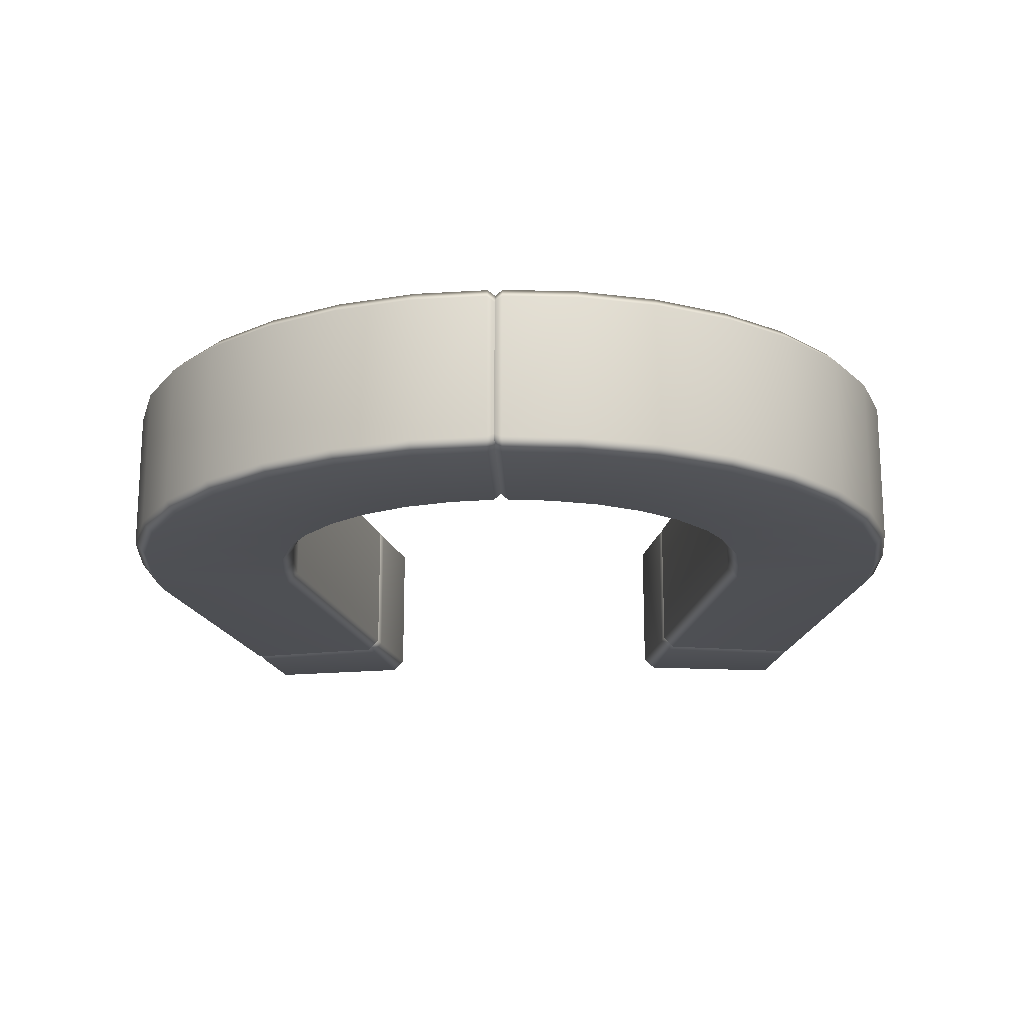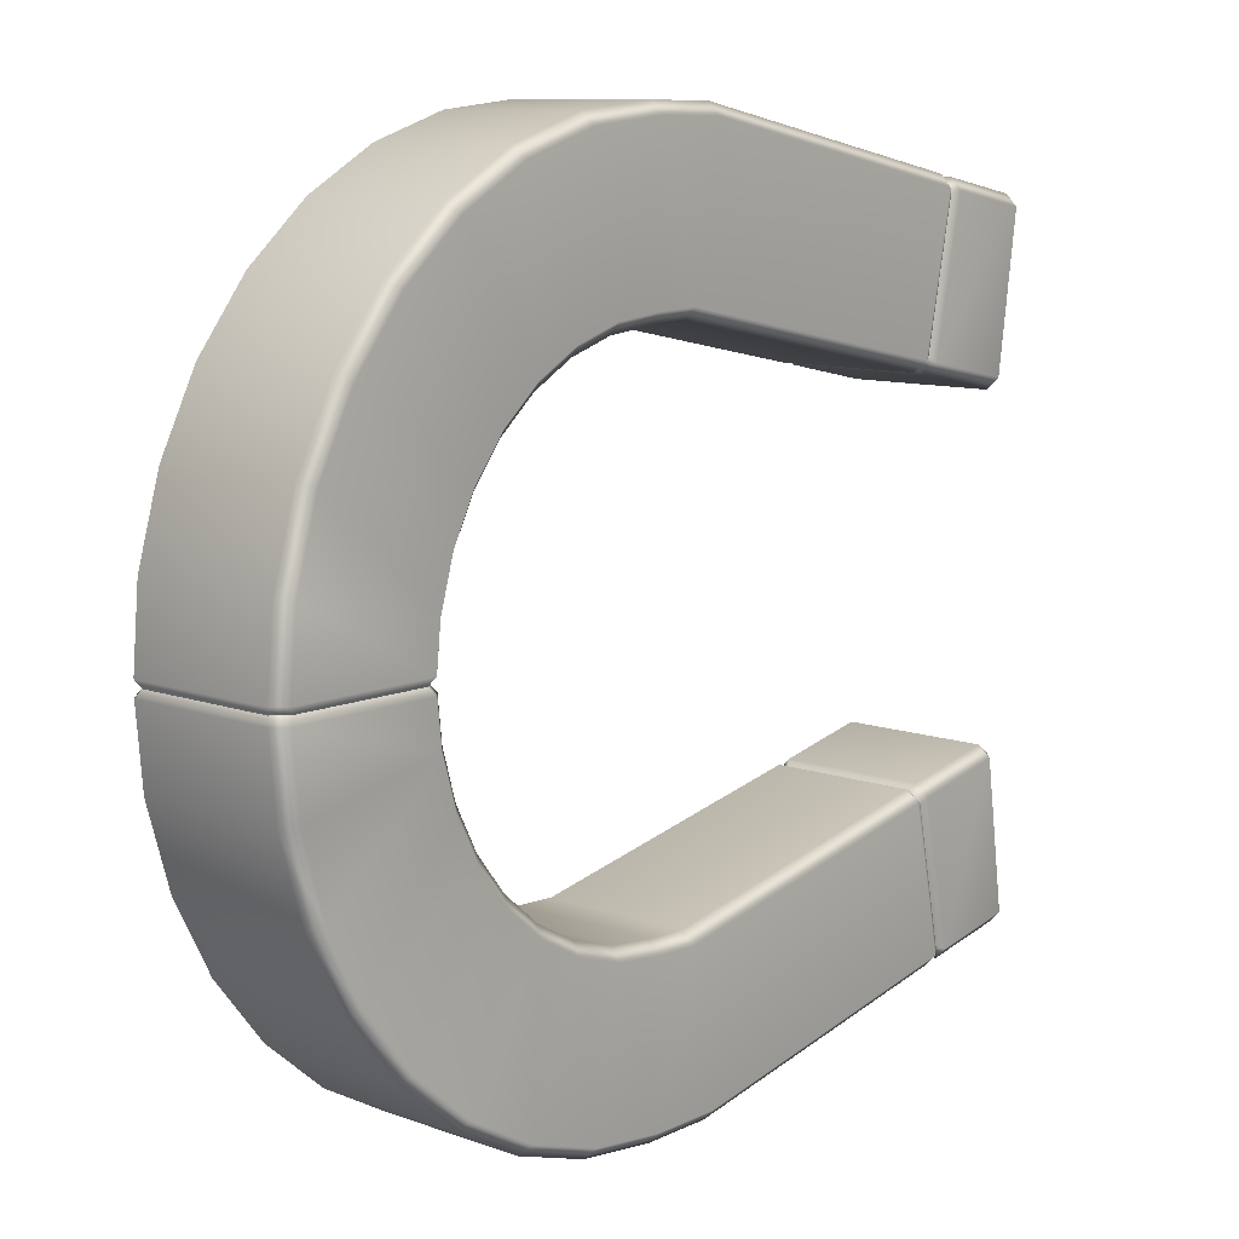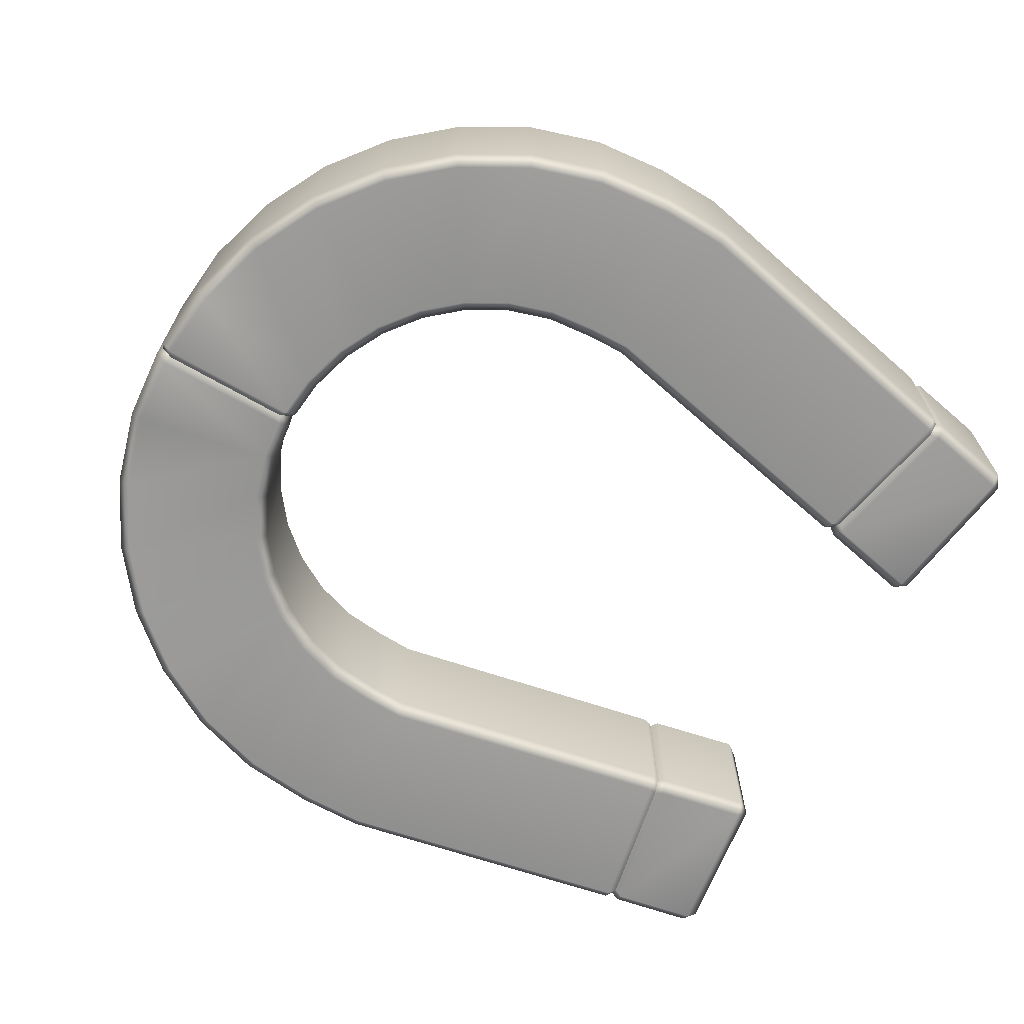
<metadata>
{"format":"obj","ext":"obj","renderer":"f3d","projection":"perspective","resolution":1024,"background":"white","views":[{"elev":-18.5,"azim":-87.8,"up":"+Y"},{"elev":10.3,"azim":-48.0,"up":"+Z"},{"elev":-68.1,"azim":-29.9,"up":"+Y"}]}
</metadata>
<code>
g PRP_S04_Magnet
v -2.826 -0.5898 4.816e-05
v -2.911 -0.5043 4.816e-05
v -2.943 -0.5368 0.05385
v -2.858 -0.6227 0.05395
v -1.853 -0.5899 4.816e-05
v -2.894 -0.5393 0.6042
v -1.817 -0.6227 0.05395
v -1.768 -0.5048 4.816e-05
v -1.731 -0.5379 0.05395
v -2.81 -0.6246 0.5882
v -2.726 -0.5393 1.185
v -1.785 -0.6246 0.3711
v -1.701 -0.5393 0.3551
v -2.646 -0.6246 1.154
v -2.453 -0.5393 1.721
v -1.682 -0.6246 0.728
v -1.602 -0.5393 0.6966
v -2.381 -0.6246 1.675
v -2.086 -0.5393 2.19
v -1.514 -0.6246 1.057
v -1.442 -0.5393 1.011
v -2.024 -0.6246 2.131
v -1.639 -0.5393 2.575
v -1.288 -0.6246 1.346
v -1.226 -0.5393 1.287
v -1.59 -0.6246 2.505
v -1.129 -0.5393 2.861
v -1.013 -0.6246 1.584
v -0.9634 -0.5393 1.513
v -1.095 -0.6246 2.783
v -0.5756 -0.5393 3.038
v -0.6978 -0.6246 1.76
v -0.6636 -0.5393 1.682
v -0.5581 -0.6246 2.954
v -4.816e-05 -0.5393 3.097
v -0.3558 -0.6246 1.869
v -0.3383 -0.5393 1.785
v 0.003538 -0.6246 3.012
v 0.5112 -0.5393 3.087
v -0.005786 -0.6246 1.905
v -4.816e-05 -0.5393 1.82
v 0.3057 -0.6246 1.916
v 0.2985 -0.5393 1.83
v 0.5019 -0.6246 3.002
v 2.816 -0.5365 2.622
v 2.799 -0.6219 2.538
v 2.864 -0.5059 2.581
v 2.847 -0.5913 2.497
v 2.576 -0.6219 1.453
v 2.558 -0.5365 1.369
v 2.636 -0.5913 1.472
v 2.619 -0.506 1.388
v -1.853 0.5899 4.816e-05
v -1.768 0.5048 4.816e-05
v -1.731 0.538 0.05395
v -1.817 0.6227 0.05395
v -2.826 0.5898 4.816e-05
v -1.701 0.5393 0.3551
v -2.858 0.6227 0.05395
v -2.911 0.5044 4.816e-05
v -2.943 0.5368 0.05385
v -1.785 0.6246 0.3711
v -1.602 0.5393 0.6966
v -2.81 0.6246 0.5882
v -2.894 0.5393 0.6042
v -1.682 0.6246 0.728
v -1.442 0.5393 1.011
v -2.646 0.6246 1.154
v -2.726 0.5393 1.185
v -1.514 0.6246 1.057
v -1.226 0.5393 1.287
v -2.381 0.6246 1.675
v -2.453 0.5393 1.721
v -1.288 0.6246 1.346
v -0.9634 0.5393 1.513
v -2.024 0.6246 2.131
v -2.086 0.5393 2.19
v -1.013 0.6246 1.584
v -0.6636 0.5393 1.682
v -1.59 0.6246 2.505
v -1.639 0.5393 2.575
v -0.6978 0.6246 1.76
v -1.095 0.6246 2.783
v -1.129 0.5393 2.861
v -0.5756 0.5393 3.038
v -0.3558 0.6246 1.869
v -0.3383 0.5393 1.785
v -4.816e-05 0.5393 1.82
v -0.5581 0.6246 2.954
v -0.005786 0.6246 1.905
v 0.2985 0.5393 1.83
v 0.003538 0.6246 3.012
v -4.816e-05 0.5393 3.097
v 0.5019 0.6246 3.002
v 0.5112 0.5393 3.087
v 0.3057 0.6246 1.916
v 2.558 0.5365 1.369
v 2.799 0.6218 2.538
v 2.816 0.5365 2.622
v 2.864 0.5059 2.581
v 2.847 0.5913 2.497
v 2.636 0.5913 1.472
v 2.619 0.506 1.388
v 2.576 0.6218 1.453
v -1.731 0.5379 -0.05395
v -1.768 0.5048 4.816e-05
v -1.853 0.5899 4.816e-05
v -1.817 0.6227 -0.05395
v -1.785 0.6246 -0.3711
v -1.701 0.5393 -0.3551
v -2.858 0.6227 -0.05385
v -2.826 0.5898 4.816e-05
v -2.911 0.5044 4.816e-05
v -2.943 0.5368 -0.05385
v -2.894 0.5393 -0.6042
v -2.81 0.6246 -0.5882
v -2.726 0.5393 -1.185
v -1.682 0.6246 -0.728
v -1.602 0.5393 -0.6966
v -2.646 0.6246 -1.154
v -2.453 0.5393 -1.721
v -1.514 0.6246 -1.057
v -1.442 0.5393 -1.011
v -2.381 0.6246 -1.675
v -2.086 0.5393 -2.19
v -1.288 0.6246 -1.346
v -1.226 0.5393 -1.287
v -2.024 0.6246 -2.131
v -1.639 0.5393 -2.575
v -1.013 0.6246 -1.584
v -0.9634 0.5393 -1.513
v -1.59 0.6246 -2.505
v -1.129 0.5393 -2.861
v -0.6978 0.6246 -1.76
v -0.6636 0.5393 -1.682
v -1.095 0.6246 -2.783
v -0.5756 0.5393 -3.038
v -0.3558 0.6246 -1.869
v -0.3383 0.5393 -1.785
v -0.5581 0.6246 -2.954
v -4.816e-05 0.5393 -3.097
v -0.005786 0.6246 -1.905
v -4.816e-05 0.5393 -1.82
v 0.003538 0.6246 -3.012
v 0.5112 0.5393 -3.087
v 0.5019 0.6246 -3.002
v 2.816 0.5365 -2.622
v 0.3057 0.6246 -1.916
v 0.2985 0.5393 -1.83
v 2.799 0.6218 -2.538
v 2.576 0.6218 -1.453
v 2.558 0.5365 -1.369
v 2.619 0.506 -1.388
v 2.636 0.5913 -1.472
v 2.847 0.5913 -2.497
v 2.864 0.5059 -2.581
v 2.636 -0.5913 -1.472
v 2.558 -0.5365 -1.369
v 2.619 -0.506 -1.388
v 2.576 -0.6219 -1.453
v 2.799 -0.6219 -2.538
v 2.847 -0.5913 -2.497
v 2.864 -0.5059 -2.581
v 2.816 -0.5365 -2.622
v 0.5112 -0.5393 -3.087
v 0.5019 -0.6246 -3.002
v -4.816e-05 -0.5393 -3.097
v 0.3057 -0.6246 -1.916
v 0.2985 -0.5393 -1.83
v 0.003538 -0.6246 -3.012
v -0.5756 -0.5393 -3.038
v -0.005786 -0.6246 -1.905
v -4.816e-05 -0.5393 -1.82
v -0.3558 -0.6246 -1.869
v -0.3383 -0.5393 -1.785
v -0.6636 -0.5393 -1.682
v -0.5581 -0.6246 -2.954
v -0.6978 -0.6246 -1.76
v -1.095 -0.6246 -2.783
v -1.129 -0.5393 -2.861
v -1.639 -0.5393 -2.575
v -1.013 -0.6246 -1.584
v -0.9634 -0.5393 -1.513
v -1.59 -0.6246 -2.505
v -2.086 -0.5393 -2.19
v -1.288 -0.6246 -1.346
v -1.226 -0.5393 -1.287
v -2.024 -0.6246 -2.131
v -2.453 -0.5393 -1.721
v -1.514 -0.6246 -1.057
v -1.442 -0.5393 -1.011
v -2.381 -0.6246 -1.675
v -2.726 -0.5393 -1.185
v -1.682 -0.6246 -0.728
v -1.602 -0.5393 -0.6966
v -2.646 -0.6246 -1.154
v -2.894 -0.5393 -0.6042
v -1.785 -0.6246 -0.3711
v -1.701 -0.5393 -0.3551
v -2.81 -0.6246 -0.5882
v -2.943 -0.5368 -0.05385
v -1.817 -0.6227 -0.05395
v -1.731 -0.538 -0.05395
v -1.768 -0.5048 4.816e-05
v -1.853 -0.5899 4.816e-05
v -2.826 -0.5898 4.816e-05
v -2.911 -0.5043 4.816e-05
v -2.858 -0.6227 -0.05385
v 2.847 0.5913 -2.497
v 2.864 0.5059 -2.581
v 2.924 0.5365 -2.6
v 2.907 0.6218 -2.516
v 2.636 0.5913 -1.472
v 3.547 0.5393 -2.478
v 2.684 0.6218 -1.431
v 2.619 0.506 -1.388
v 2.666 0.5365 -1.347
v 3.534 0.6246 -2.393
v 3.618 0.5393 -2.376
v 3.459 0.5366 -1.271
v 3.375 0.6246 -1.286
v 3.363 0.5393 -1.201
v -1.768 0.5048 4.816e-05
v -1.768 -0.5048 4.816e-05
v -1.731 -0.5379 0.05395
v -1.731 0.538 0.05395
v -1.701 -0.5393 0.3551
v -1.701 0.5393 0.3551
v -1.602 -0.5393 0.6966
v -1.602 0.5393 0.6966
v -1.442 -0.5393 1.011
v -1.442 0.5393 1.011
v -1.226 -0.5393 1.287
v -1.226 0.5393 1.287
v -0.9634 -0.5393 1.513
v -0.9634 0.5393 1.513
v -0.6636 -0.5393 1.682
v -0.6636 0.5393 1.682
v -0.3383 -0.5393 1.785
v -0.3383 0.5393 1.785
v -4.816e-05 -0.5393 1.82
v -4.816e-05 0.5393 1.82
v 0.2985 0.5393 1.83
v 0.2985 -0.5393 1.83
v 2.558 -0.5365 1.369
v 2.558 0.5365 1.369
v 2.619 -0.506 1.388
v 2.619 0.506 1.388
v -2.943 0.5368 0.05385
v -2.911 -0.5043 4.816e-05
v -2.911 0.5044 4.816e-05
v -2.943 -0.5368 0.05385
v -2.894 0.5393 0.6042
v -2.894 -0.5393 0.6042
v -2.726 0.5393 1.185
v -2.726 -0.5393 1.185
v -2.453 0.5393 1.721
v -2.453 -0.5393 1.721
v -2.086 0.5393 2.19
v -2.086 -0.5393 2.19
v -1.639 0.5393 2.575
v -1.639 -0.5393 2.575
v -1.129 0.5393 2.861
v -1.129 -0.5393 2.861
v -0.5756 0.5393 3.038
v -0.5756 -0.5393 3.038
v -4.816e-05 0.5393 3.097
v -4.816e-05 -0.5393 3.097
v 0.5112 -0.5393 3.087
v 0.5112 0.5393 3.087
v 2.816 0.5365 2.622
v 2.816 -0.5365 2.622
v 2.864 0.5059 2.581
v 2.864 -0.5059 2.581
v 2.864 -0.5059 2.581
v 2.864 0.5059 2.581
v 2.924 0.5365 2.6
v 2.924 -0.5365 2.6
v 3.547 0.5393 2.478
v 3.547 -0.5393 2.478
v 3.618 -0.5393 2.376
v 3.618 0.5416 2.379
v 3.459 0.5393 1.268
v 3.459 -0.5366 1.271
v 3.363 -0.5393 1.201
v 3.363 0.5393 1.201
v 2.666 0.5365 1.347
v 2.666 -0.5365 1.347
v 2.619 0.506 1.388
v 2.619 -0.506 1.388
v -1.768 -0.5048 4.816e-05
v -1.768 0.5048 4.816e-05
v -1.731 0.5379 -0.05395
v -1.731 -0.538 -0.05395
v -1.701 0.5393 -0.3551
v -1.701 -0.5393 -0.3551
v -1.602 -0.5393 -0.6966
v -1.602 0.5393 -0.6966
v -1.442 -0.5393 -1.011
v -1.442 0.5393 -1.011
v -1.226 -0.5393 -1.287
v -1.226 0.5393 -1.287
v -0.9634 -0.5393 -1.513
v -0.9634 0.5393 -1.513
v -0.6636 -0.5393 -1.682
v -0.6636 0.5393 -1.682
v -0.3383 -0.5393 -1.785
v -0.3383 0.5393 -1.785
v -4.816e-05 -0.5393 -1.82
v -4.816e-05 0.5393 -1.82
v 0.2985 0.5393 -1.83
v 0.2985 -0.5393 -1.83
v 2.558 0.5365 -1.369
v 2.558 -0.5365 -1.369
v 2.619 0.506 -1.388
v 2.619 -0.506 -1.388
v -2.943 -0.5368 -0.05385
v -2.911 0.5044 4.816e-05
v -2.911 -0.5043 4.816e-05
v -2.943 0.5368 -0.05385
v -2.894 -0.5393 -0.6042
v -2.894 0.5393 -0.6042
v -2.726 0.5393 -1.185
v -2.726 -0.5393 -1.185
v -2.453 0.5393 -1.721
v -2.453 -0.5393 -1.721
v -2.086 0.5393 -2.19
v -2.086 -0.5393 -2.19
v -1.639 0.5393 -2.575
v -1.639 -0.5393 -2.575
v -1.129 0.5393 -2.861
v -1.129 -0.5393 -2.861
v -0.5756 0.5393 -3.038
v -0.5756 -0.5393 -3.038
v -4.816e-05 0.5393 -3.097
v -4.816e-05 -0.5393 -3.097
v 0.5112 -0.5393 -3.087
v 0.5112 0.5393 -3.087
v 2.816 -0.5365 -2.622
v 2.816 0.5365 -2.622
v 2.864 -0.5059 -2.581
v 2.864 0.5059 -2.581
v 2.864 0.5059 -2.581
v 2.864 -0.5059 -2.581
v 2.924 -0.5365 -2.6
v 2.924 0.5365 -2.6
v 3.547 -0.5393 -2.478
v 3.547 0.5393 -2.478
v 3.618 0.5393 -2.376
v 3.618 -0.5415 -2.379
v 3.459 0.5366 -1.271
v 3.459 -0.5393 -1.268
v 3.363 0.5393 -1.201
v 3.363 -0.5393 -1.201
v 2.666 -0.5365 -1.347
v 2.666 0.5365 -1.347
v 2.619 -0.506 -1.388
v 2.619 0.506 -1.388
v 2.636 0.5913 1.472
v 2.619 0.506 1.388
v 2.666 0.5365 1.347
v 2.684 0.6218 1.431
v 2.847 0.5913 2.497
v 3.363 0.5393 1.201
v 2.907 0.6218 2.516
v 2.864 0.5059 2.581
v 2.924 0.5365 2.6
v 3.375 0.6246 1.286
v 3.459 0.5393 1.268
v 3.618 0.5416 2.379
v 3.534 0.6246 2.393
v 3.547 0.5393 2.478
v 2.924 -0.5365 -2.6
v 2.864 -0.5059 -2.581
v 2.847 -0.5913 -2.497
v 2.907 -0.6219 -2.516
v 3.534 -0.6246 -2.393
v 3.547 -0.5393 -2.478
v 3.618 -0.5415 -2.379
v 3.375 -0.6246 -1.286
v 3.459 -0.5393 -1.268
v 3.363 -0.5393 -1.201
v 2.684 -0.6219 -1.431
v 2.636 -0.5913 -1.472
v 2.666 -0.5365 -1.347
v 2.619 -0.506 -1.388
v 2.619 -0.506 1.388
v 2.636 -0.5913 1.472
v 2.684 -0.6219 1.431
v 2.666 -0.5365 1.347
v 2.907 -0.6219 2.516
v 2.847 -0.5913 2.497
v 2.864 -0.5059 2.581
v 2.924 -0.5365 2.6
v 3.547 -0.5393 2.478
v 3.534 -0.6246 2.393
v 3.618 -0.5393 2.376
v 3.459 -0.5366 1.271
v 3.375 -0.6246 1.286
v 3.363 -0.5393 1.201
g PRP_S04_Magnet_0
f 3 2 1
f 4 3 1
f 4 1 5
f 6 3 4
f 7 4 5
f 7 5 8
f 9 7 8
f 10 6 4
f 10 4 7
f 6 10 11
f 12 7 9
f 12 10 7
f 13 12 9
f 10 14 11
f 10 12 14
f 11 14 15
f 12 13 16
f 12 16 14
f 13 17 16
f 14 18 15
f 14 16 18
f 15 18 19
f 16 17 20
f 16 20 18
f 17 21 20
f 18 22 19
f 18 20 22
f 19 22 23
f 20 21 24
f 20 24 22
f 21 25 24
f 22 26 23
f 22 24 26
f 23 26 27
f 24 25 28
f 24 28 26
f 25 29 28
f 26 30 27
f 26 28 30
f 27 30 31
f 28 29 32
f 28 32 30
f 29 33 32
f 30 34 31
f 30 32 34
f 31 34 35
f 32 33 36
f 32 36 34
f 33 37 36
f 34 38 35
f 34 36 38
f 35 38 39
f 36 37 40
f 36 40 38
f 37 41 40
f 40 41 42
f 40 42 38
f 41 43 42
f 38 44 39
f 42 44 38
f 39 44 45
f 44 46 45
f 44 42 46
f 45 46 47
f 46 48 47
f 42 43 49
f 42 49 46
f 46 49 48
f 43 50 49
f 49 51 48
f 49 50 52
f 51 49 52
f 55 54 53
f 56 55 53
f 56 53 57
f 58 55 56
f 59 56 57
f 59 57 60
f 61 59 60
f 62 58 56
f 62 56 59
f 58 62 63
f 64 59 61
f 64 62 59
f 65 64 61
f 62 66 63
f 66 62 64
f 63 66 67
f 64 65 68
f 68 66 64
f 65 69 68
f 66 70 67
f 70 66 68
f 67 70 71
f 68 69 72
f 72 70 68
f 69 73 72
f 70 74 71
f 74 70 72
f 71 74 75
f 72 73 76
f 76 74 72
f 73 77 76
f 74 78 75
f 78 74 76
f 75 78 79
f 76 77 80
f 80 78 76
f 77 81 80
f 78 82 79
f 82 78 80
f 80 81 83
f 83 82 80
f 81 84 83
f 83 84 85
f 79 82 86
f 86 82 83
f 87 79 86
f 87 86 88
f 89 83 85
f 89 86 83
f 86 90 88
f 90 86 89
f 88 90 91
f 89 85 92
f 92 90 89
f 85 93 92
f 92 93 94
f 92 94 90
f 93 95 94
f 90 96 91
f 94 96 90
f 91 96 97
f 94 95 98
f 95 99 98
f 98 99 100
f 101 98 100
f 98 101 102
f 103 97 102
f 96 104 97
f 96 94 104
f 94 98 104
f 97 104 102
f 104 98 102
f 107 106 105
f 108 107 105
f 109 108 105
f 110 109 105
f 108 111 107
f 111 112 107
f 112 111 113
f 111 114 113
f 115 114 111
f 116 111 108
f 116 115 111
f 109 116 108
f 115 116 117
f 109 110 118
f 109 118 116
f 110 119 118
f 116 120 117
f 118 120 116
f 117 120 121
f 118 119 122
f 118 122 120
f 119 123 122
f 120 124 121
f 122 124 120
f 121 124 125
f 122 123 126
f 122 126 124
f 123 127 126
f 124 128 125
f 126 128 124
f 125 128 129
f 126 127 130
f 126 130 128
f 127 131 130
f 128 132 129
f 130 132 128
f 129 132 133
f 130 131 134
f 130 134 132
f 131 135 134
f 132 136 133
f 134 136 132
f 133 136 137
f 134 135 138
f 134 138 136
f 135 139 138
f 136 140 137
f 138 140 136
f 137 140 141
f 138 139 142
f 138 142 140
f 139 143 142
f 140 144 141
f 142 144 140
f 141 144 145
f 144 146 145
f 146 144 142
f 145 146 147
f 142 143 148
f 148 146 142
f 143 149 148
f 146 150 147
f 146 148 150
f 148 149 151
f 148 151 150
f 149 152 151
f 151 152 153
f 154 151 153
f 151 154 155
f 150 151 155
f 147 150 155
f 156 147 155
f 159 158 157
f 158 160 157
f 160 161 157
f 161 162 157
f 163 162 161
f 164 163 161
f 165 164 161
f 166 165 161
f 166 161 160
f 167 165 166
f 168 160 158
f 168 166 160
f 169 168 158
f 170 167 166
f 166 168 170
f 171 167 170
f 172 168 169
f 168 172 170
f 173 172 169
f 174 172 173
f 172 174 170
f 175 174 173
f 175 176 174
f 177 171 170
f 174 177 170
f 176 178 174
f 174 178 177
f 177 179 171
f 178 179 177
f 179 180 171
f 181 180 179
f 182 178 176
f 178 182 179
f 183 182 176
f 184 181 179
f 182 184 179
f 185 181 184
f 186 182 183
f 182 186 184
f 187 186 183
f 188 185 184
f 186 188 184
f 189 185 188
f 190 186 187
f 186 190 188
f 191 190 187
f 192 189 188
f 190 192 188
f 193 189 192
f 194 190 191
f 190 194 192
f 195 194 191
f 196 193 192
f 194 196 192
f 197 193 196
f 198 194 195
f 194 198 196
f 199 198 195
f 200 197 196
f 198 200 196
f 197 200 201
f 198 199 202
f 199 203 202
f 203 204 202
f 204 205 202
f 202 205 206
f 206 207 201
f 200 198 208
f 198 202 208
f 200 208 201
f 208 202 206
f 208 206 201
f 211 210 209
f 212 211 209
f 212 209 213
f 214 211 212
f 215 212 213
f 215 213 216
f 217 215 216
f 218 214 212
f 218 212 215
f 214 218 219
f 220 219 218
f 221 215 217
f 221 218 215
f 221 220 218
f 222 221 217
f 221 222 220
f 225 224 223
f 226 225 223
f 227 225 226
f 228 227 226
f 227 228 229
f 228 230 229
f 229 230 231
f 230 232 231
f 231 232 233
f 232 234 233
f 233 234 235
f 234 236 235
f 235 236 237
f 236 238 237
f 237 238 239
f 238 240 239
f 239 240 241
f 240 242 241
f 242 243 241
f 243 244 241
f 244 243 245
f 243 246 245
f 245 246 247
f 246 248 247
f 251 250 249
f 250 252 249
f 253 249 252
f 254 253 252
f 255 253 254
f 256 255 254
f 257 255 256
f 258 257 256
f 259 257 258
f 260 259 258
f 261 259 260
f 262 261 260
f 263 261 262
f 264 263 262
f 265 263 264
f 266 265 264
f 267 265 266
f 268 267 266
f 268 269 267
f 269 270 267
f 270 269 271
f 269 272 271
f 271 272 273
f 272 274 273
f 277 276 275
f 278 277 275
f 279 277 278
f 280 279 278
f 280 281 279
f 281 282 279
f 283 282 281
f 284 283 281
f 284 285 283
f 285 286 283
f 286 285 287
f 285 288 287
f 287 288 289
f 288 290 289
f 293 292 291
f 294 293 291
f 295 293 294
f 296 295 294
f 295 296 297
f 298 295 297
f 298 297 299
f 300 298 299
f 300 299 301
f 302 300 301
f 302 301 303
f 304 302 303
f 304 303 305
f 306 304 305
f 306 305 307
f 308 306 307
f 308 307 309
f 310 308 309
f 311 310 309
f 312 311 309
f 311 312 313
f 312 314 313
f 313 314 315
f 314 316 315
f 319 318 317
f 318 320 317
f 321 317 320
f 322 321 320
f 322 323 321
f 323 324 321
f 323 325 324
f 325 326 324
f 325 327 326
f 327 328 326
f 327 329 328
f 329 330 328
f 329 331 330
f 331 332 330
f 331 333 332
f 333 334 332
f 333 335 334
f 335 336 334
f 337 336 335
f 338 337 335
f 337 338 339
f 338 340 339
f 339 340 341
f 340 342 341
f 345 344 343
f 346 345 343
f 347 345 346
f 348 347 346
f 347 348 349
f 350 347 349
f 349 351 350
f 351 352 350
f 352 351 353
f 354 352 353
f 354 353 355
f 353 356 355
f 355 356 357
f 356 358 357
f 361 360 359
f 362 361 359
f 362 359 363
f 364 361 362
f 365 362 363
f 365 363 366
f 367 365 366
f 368 364 362
f 368 362 365
f 364 368 369
f 370 369 368
f 371 365 367
f 371 368 365
f 371 370 368
f 372 371 367
f 371 372 370
f 375 374 373
f 376 375 373
f 377 376 373
f 378 377 373
f 377 378 379
f 377 379 380
f 377 380 376
f 379 381 380
f 382 380 381
f 376 383 375
f 380 383 376
f 380 382 383
f 383 384 375
f 382 385 383
f 383 385 384
f 385 386 384
f 389 388 387
f 390 389 387
f 389 391 388
f 391 392 388
f 392 391 393
f 391 394 393
f 395 394 391
f 396 395 391
f 396 391 389
f 395 396 397
f 397 396 398
f 399 389 390
f 399 396 389
f 396 399 398
f 400 399 390
f 399 400 398

</code>
